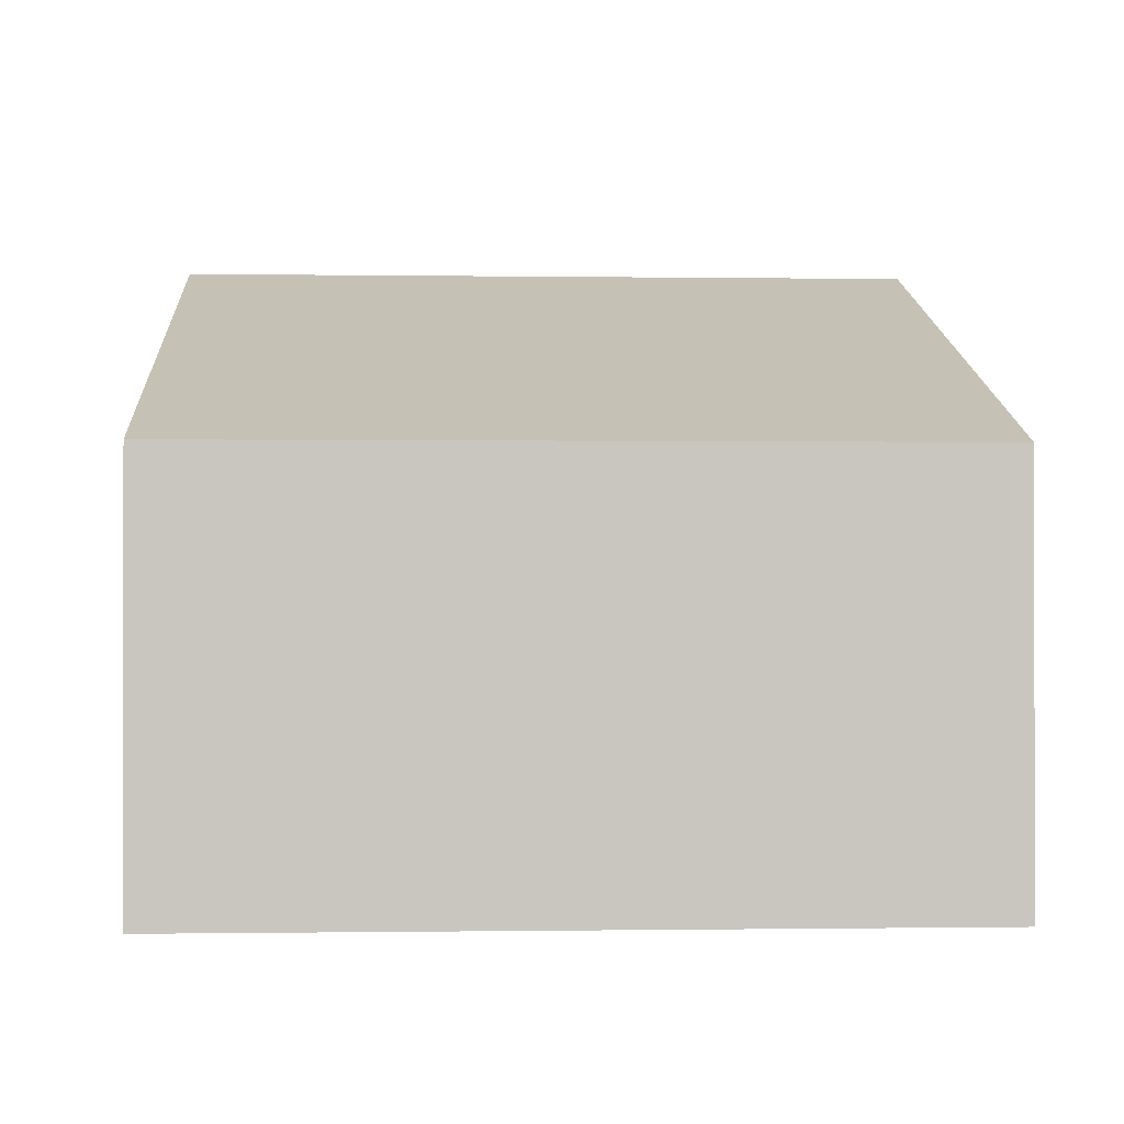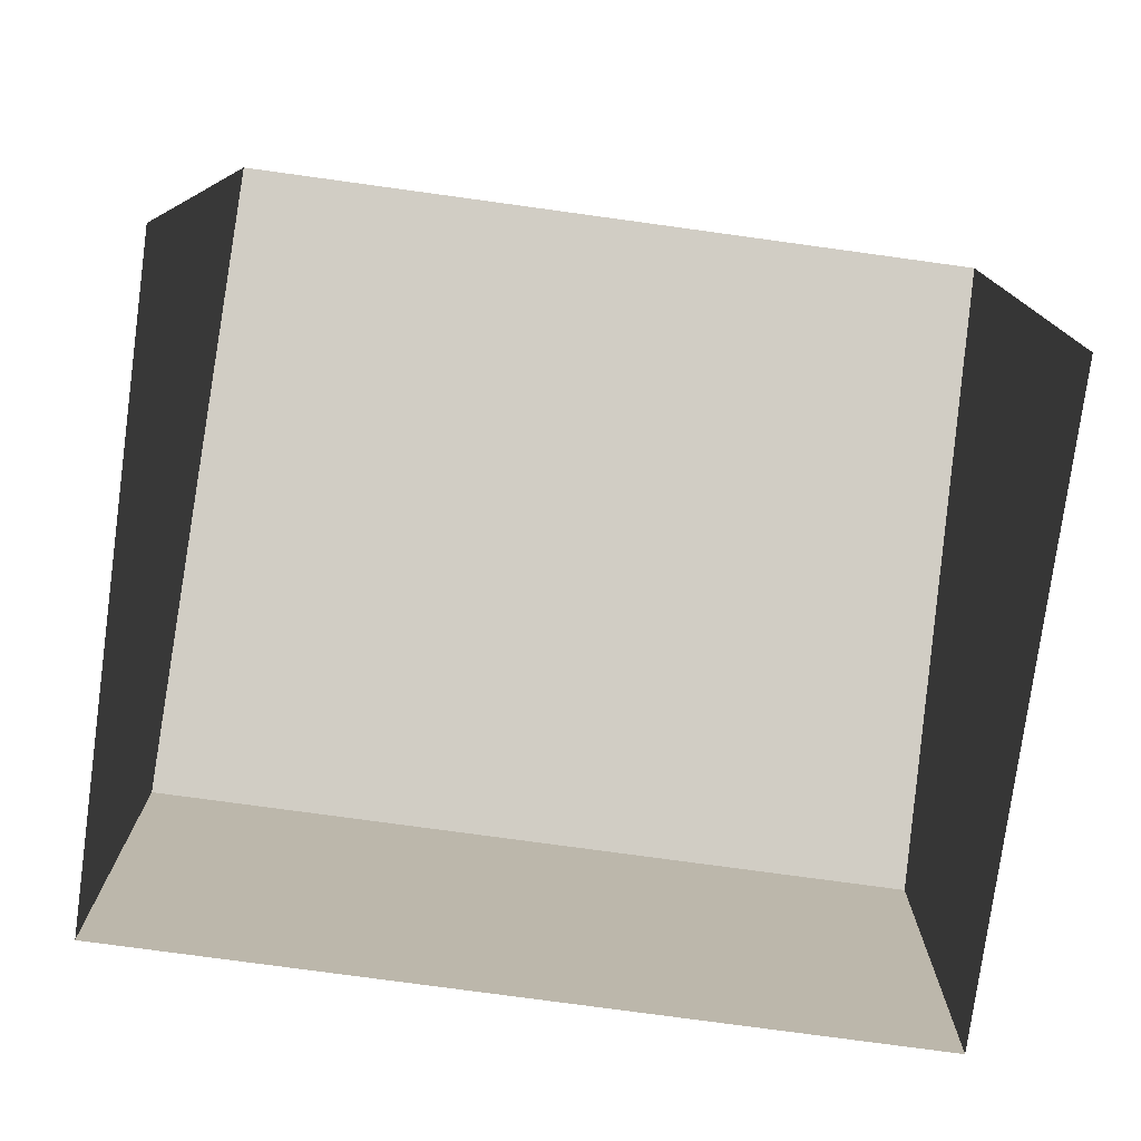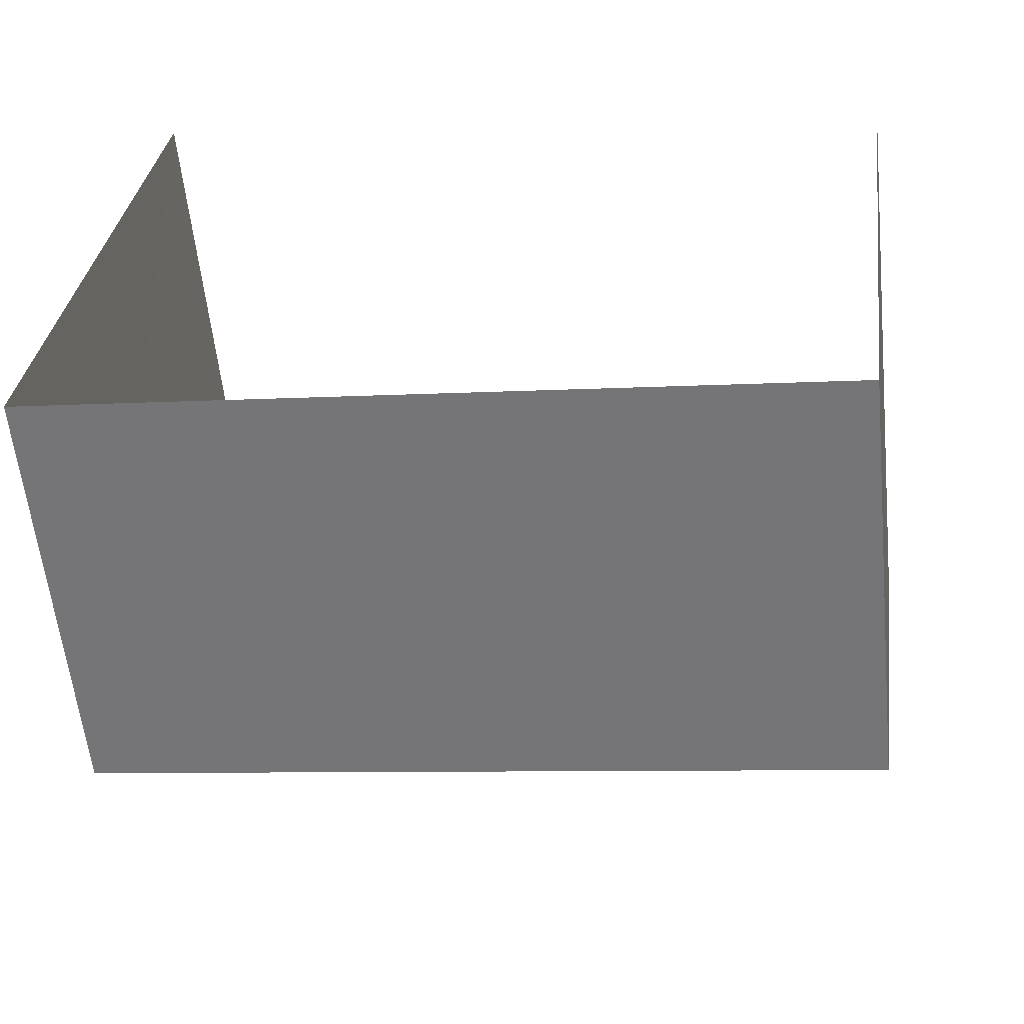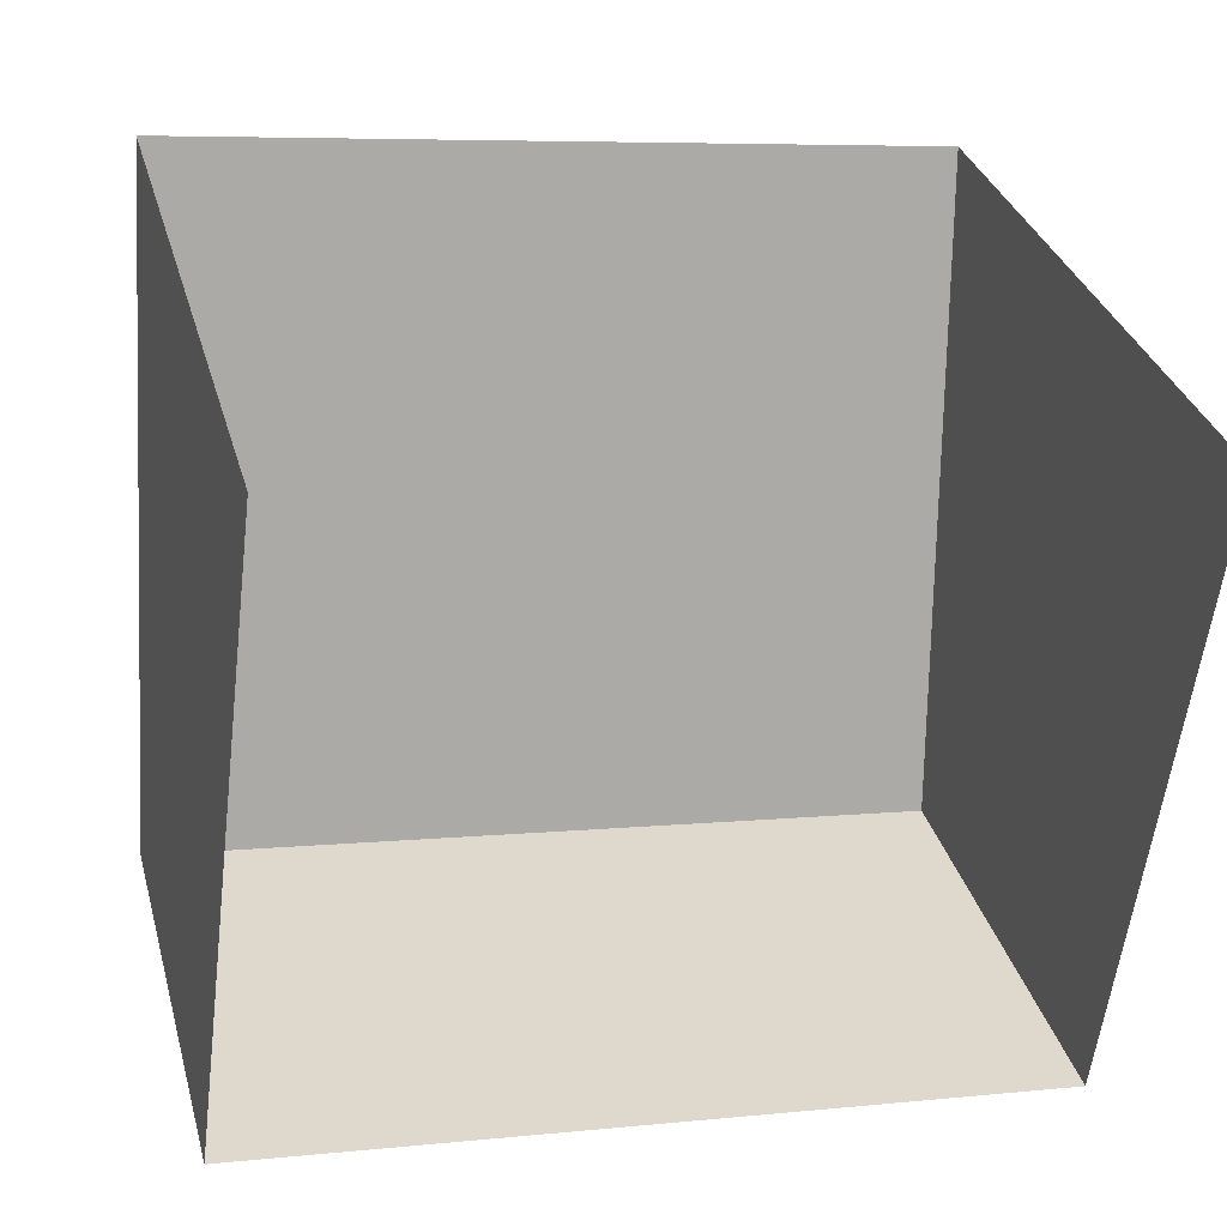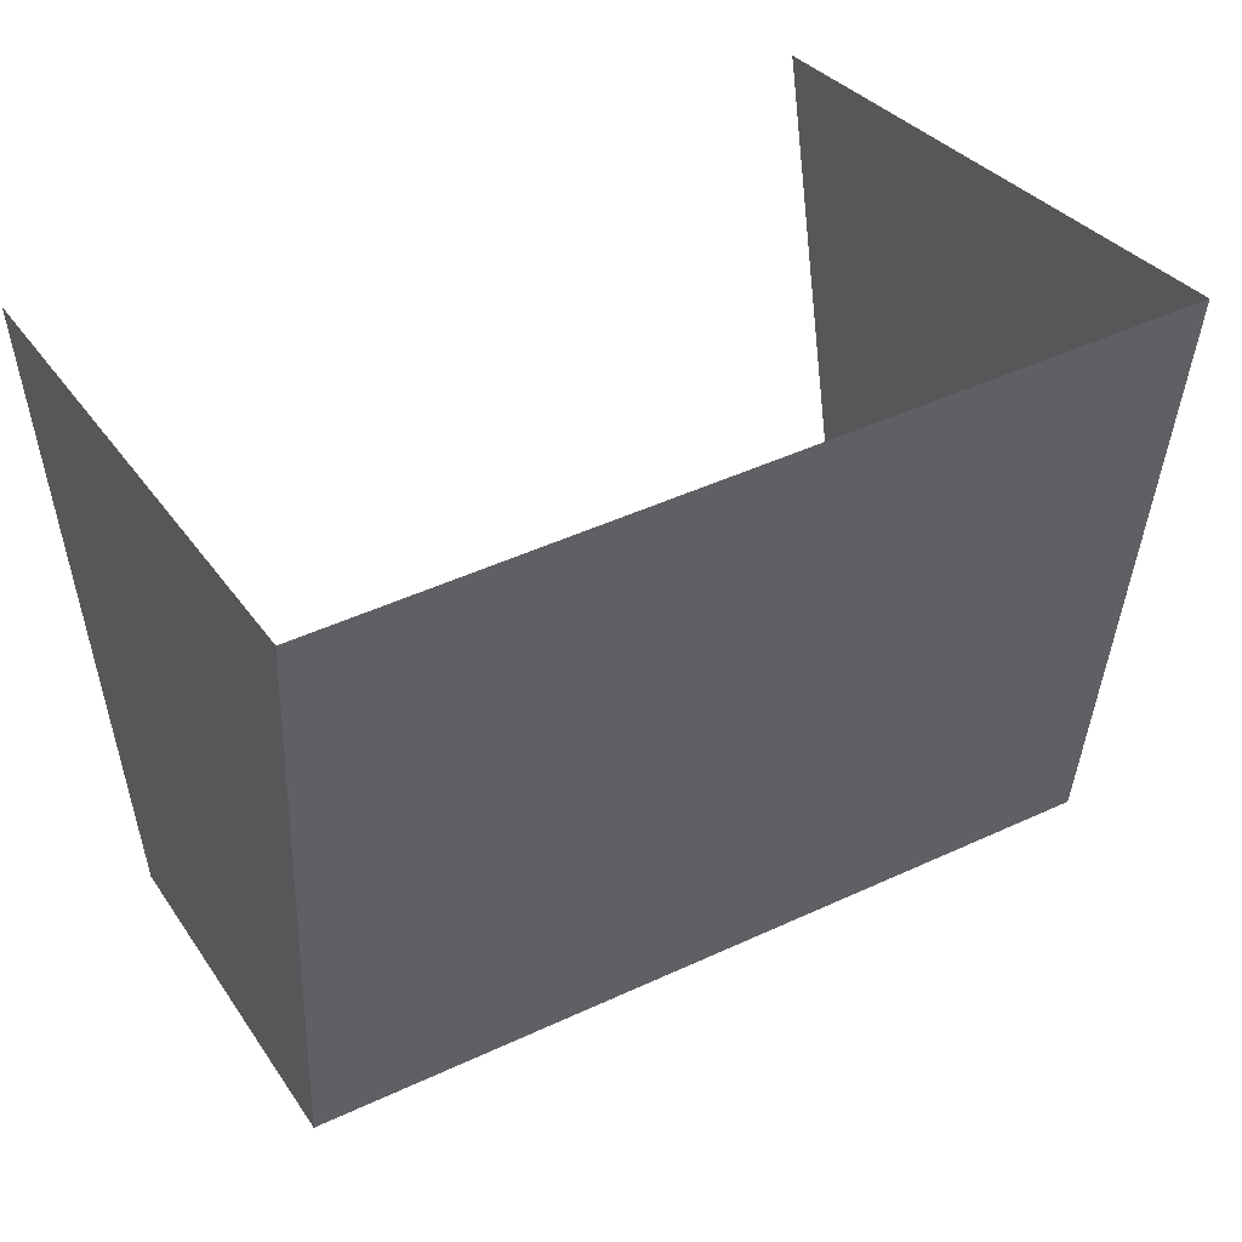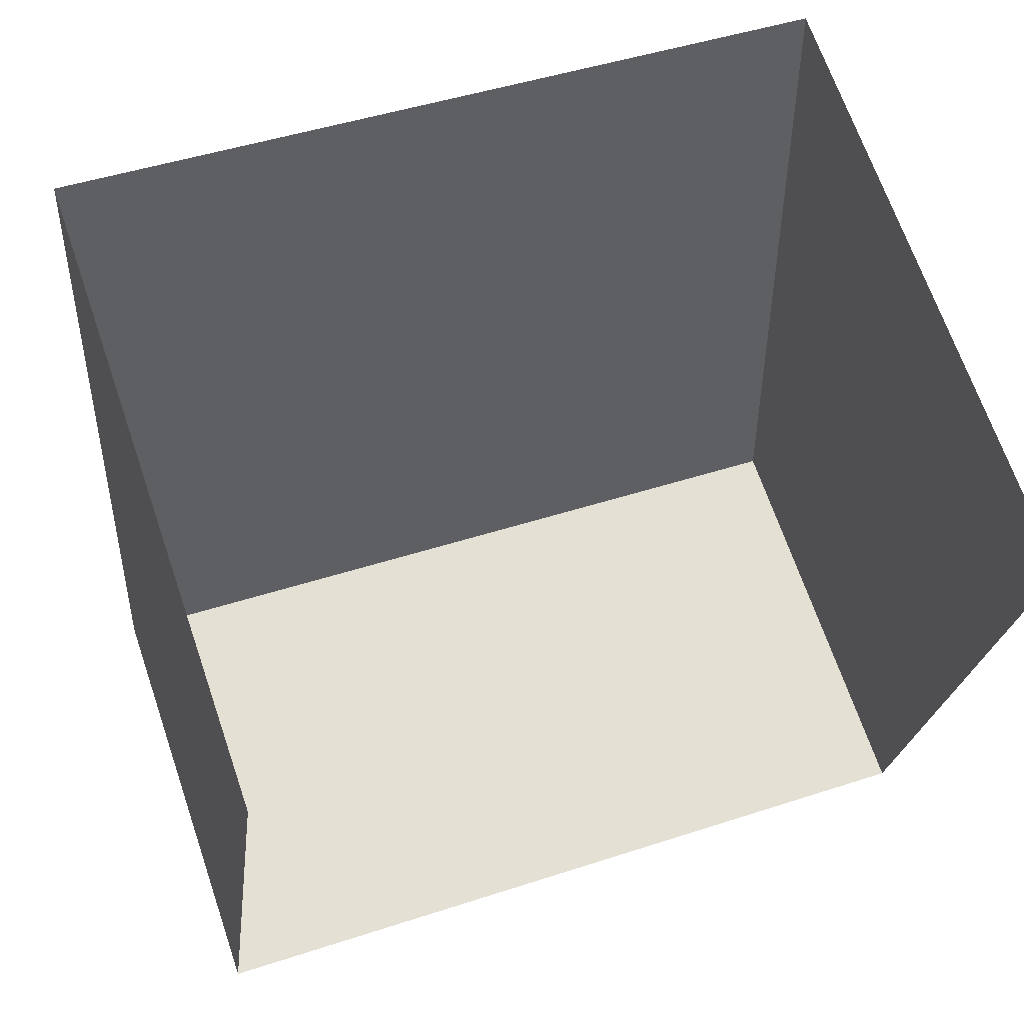
<metadata>
{"format":"obj","ext":"obj","renderer":"f3d","projection":"perspective","resolution":1024,"background":"white","views":[{"elev":-0.6,"azim":4.0,"up":"+Z"},{"elev":-77.1,"azim":179.5,"up":"+Z"},{"elev":-58.4,"azim":-174.0,"up":"+Y"},{"elev":33.1,"azim":165.0,"up":"+Y"},{"elev":30.3,"azim":-27.3,"up":"+Y"},{"elev":68.6,"azim":161.0,"up":"+Y"}]}
</metadata>
<code>
v -2.196e+05 -1.235e+05 37.91
v -2.196e+05 -1.235e+05 37.91
v -2.196e+05 -1.235e+05 37.91
v -2.196e+05 -1.235e+05 37.91
v -2.196e+05 -1.235e+05 42.97
v -2.196e+05 -1.235e+05 45.6
v -2.196e+05 -1.235e+05 42.97
v -2.196e+05 -1.235e+05 45.6
f 1 2 3
f 1 4 2
f 8 4 1
f 6 8 1
f 5 6 7
f 5 8 6
f 7 1 3
f 7 6 1
f 5 2 4
f 8 5 4
f 5 3 2
f 5 7 3

</code>
